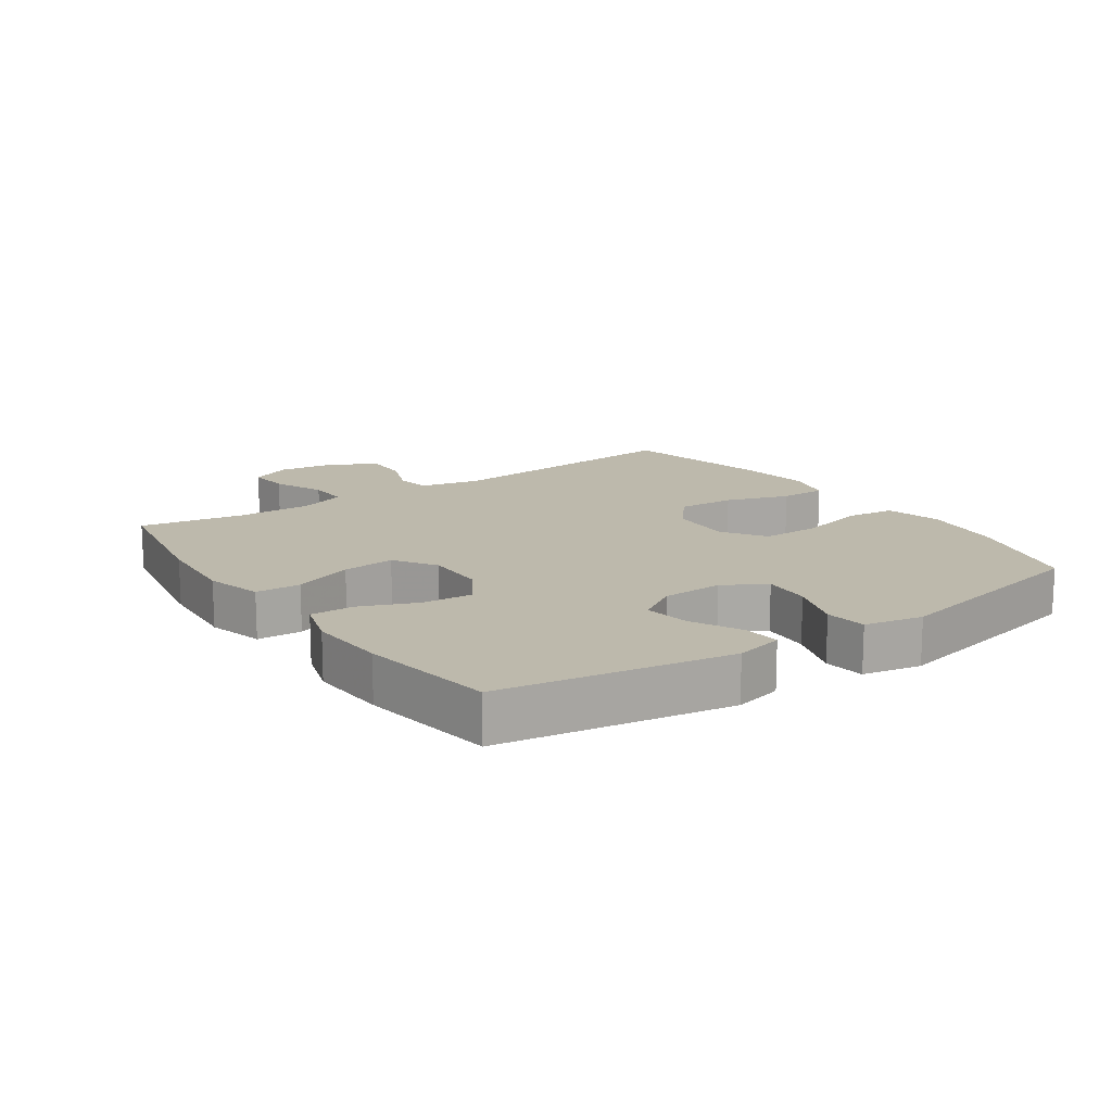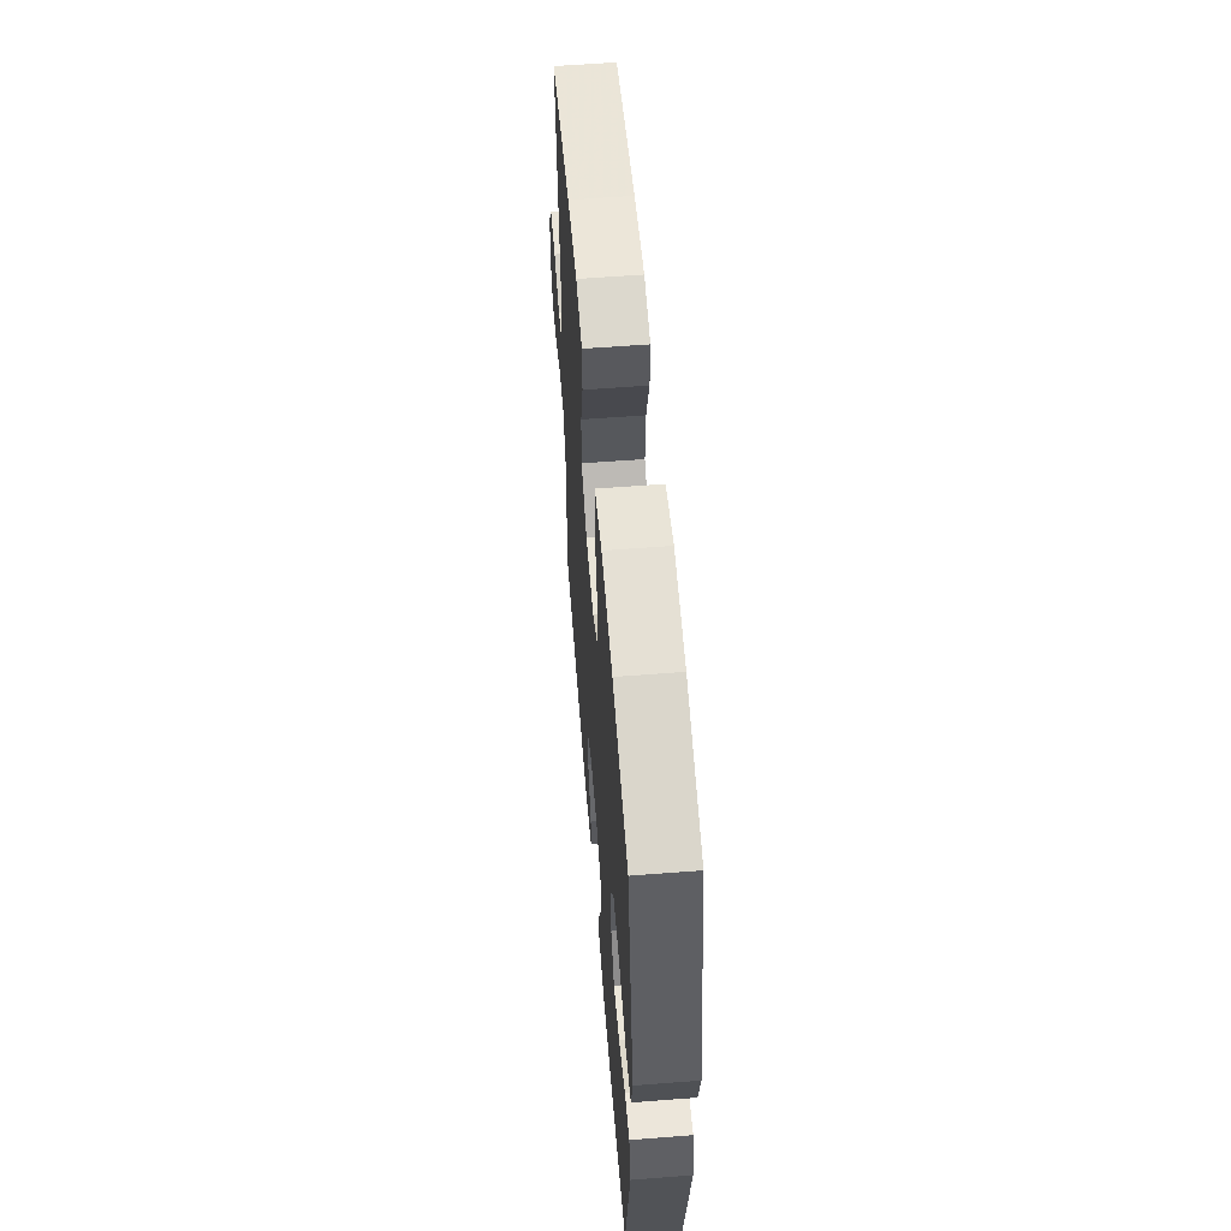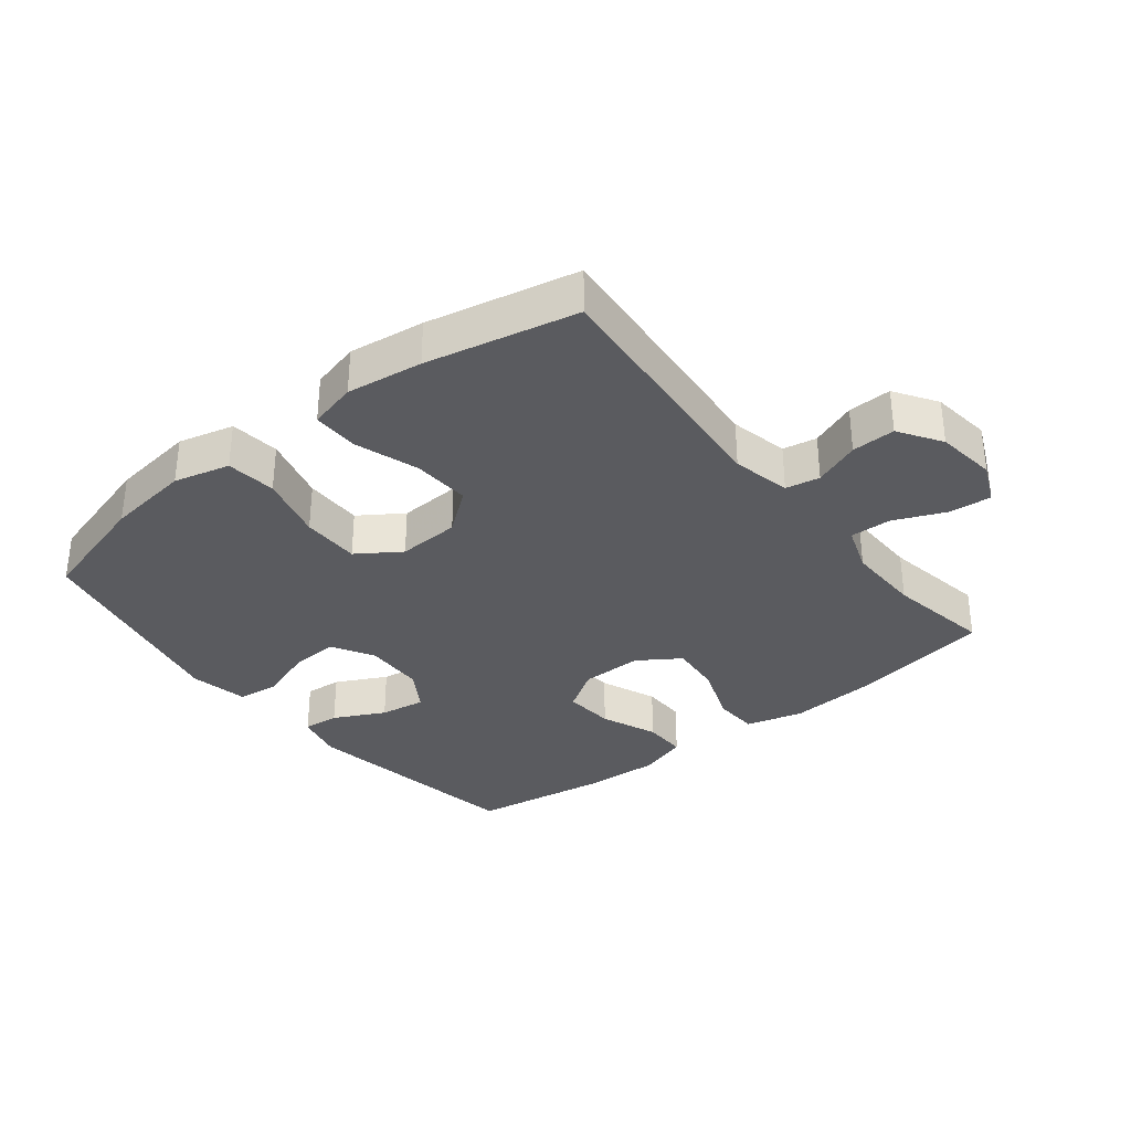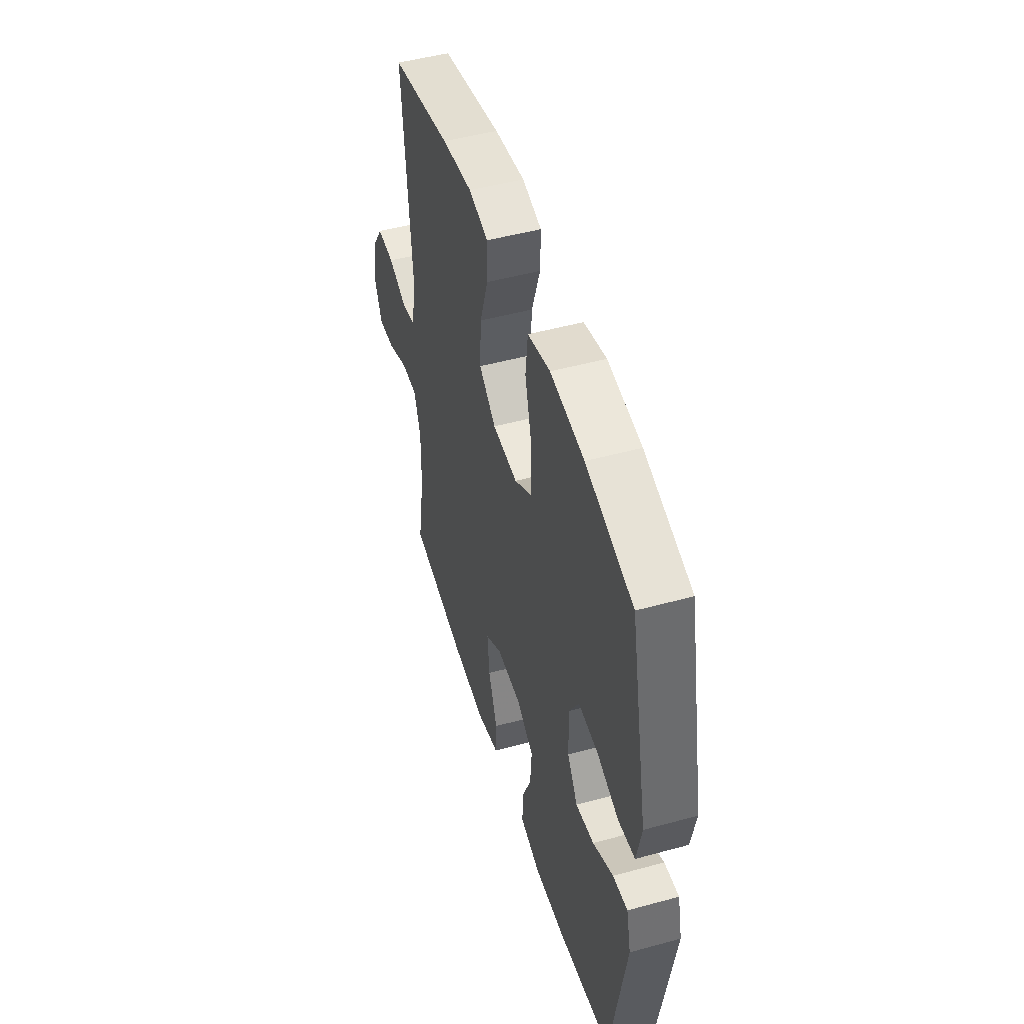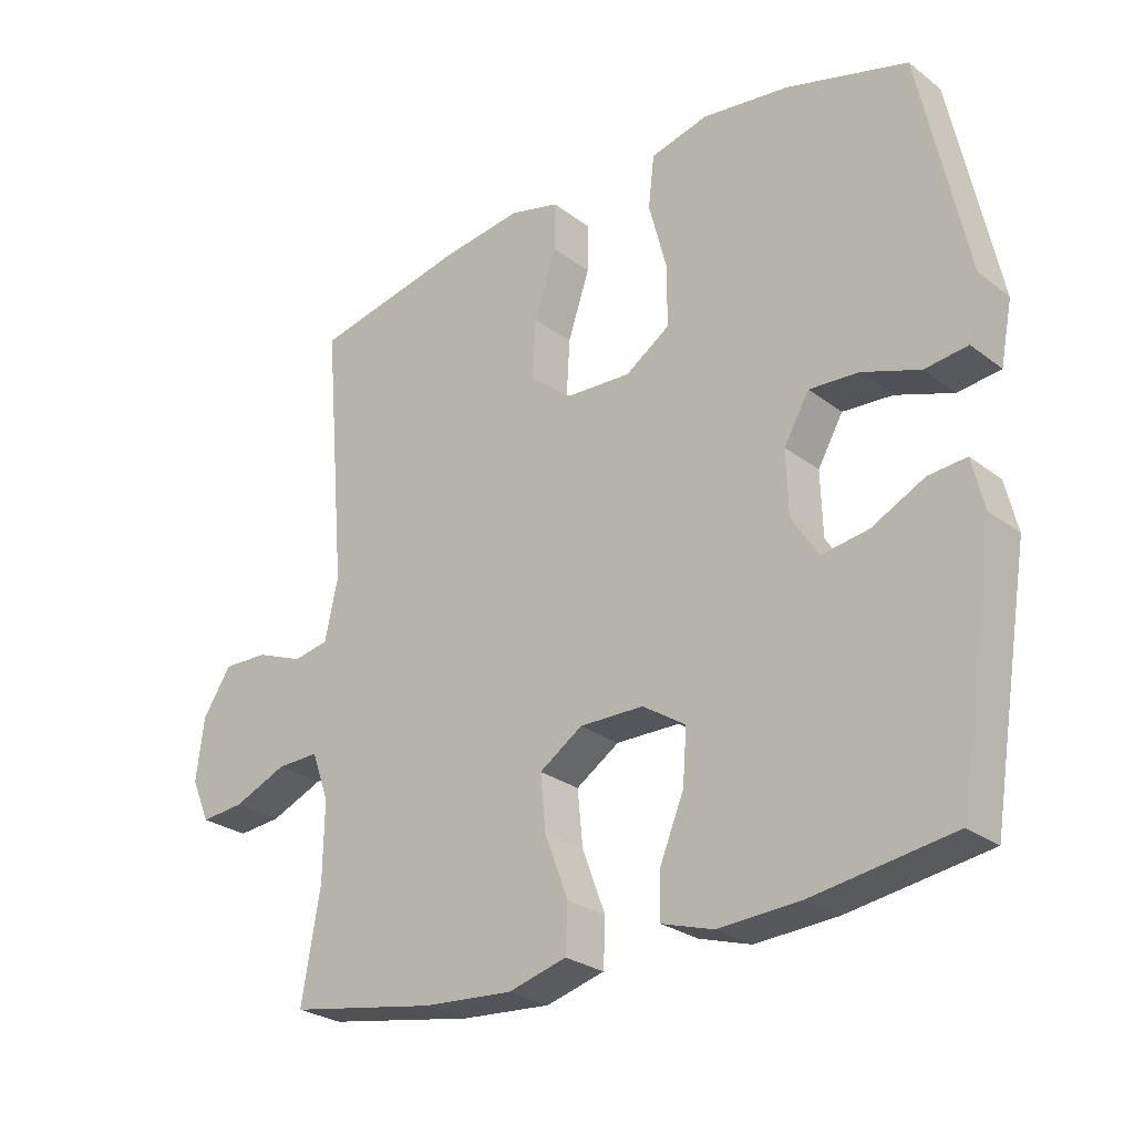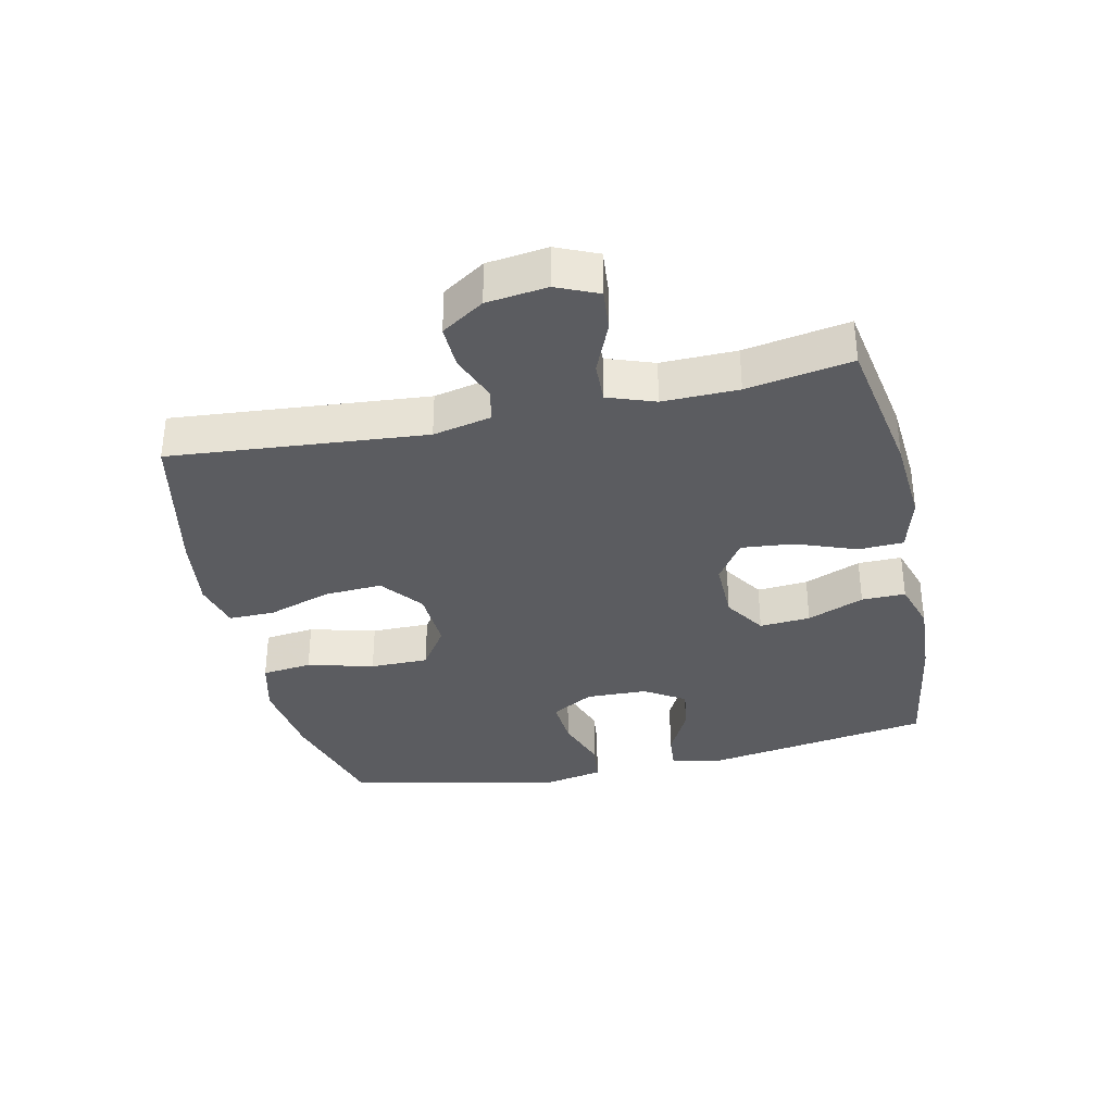
<metadata>
{"format":"obj","ext":"obj","renderer":"f3d","projection":"perspective","resolution":1024,"background":"white","views":[{"elev":15.0,"azim":-124.6,"up":"+Y"},{"elev":58.5,"azim":-94.6,"up":"+Z"},{"elev":-33.4,"azim":38.4,"up":"+Y"},{"elev":49.2,"azim":-106.9,"up":"+Z"},{"elev":-26.6,"azim":-139.5,"up":"+Z"},{"elev":-34.6,"azim":102.4,"up":"+Y"}]}
</metadata>
<code>
v -0.5 0.07 -0.5
v -0.558 0.07 -0.142
v -0.54 0.07 -0.067
v -0.483 0.07 -0.072
v -0.404 0.07 -0.112
v -0.333 0.07 -0.123
v -0.293 0.07 -0.06
v -0.29 0.07 0.035
v -0.328 0.07 0.101
v -0.403 0.07 0.096
v -0.489 0.07 0.066
v -0.553 0.07 0.074
v -0.571 0.07 0.165
v -0.5 0.07 0.5
v -0.317 0.07 0.552
v -0.186 0.07 0.569
v -0.099 0.07 0.547
v -0.09 0.07 0.469
v -0.117 0.07 0.366
v -0.117 0.07 0.275
v -0.05 0.07 0.23
v 0.047 0.07 0.235
v 0.112 0.07 0.286
v 0.107 0.07 0.376
v 0.074 0.07 0.475
v 0.073 0.07 0.547
v 0.148 0.07 0.566
v 0.266 0.07 0.55
v 0.5 0.07 0.5
v 0.466 0.07 0.105
v 0.486 0.07 0.014
v 0.539 0.07 0.004
v 0.611 0.07 0.032
v 0.679 0.07 0.034
v 0.722 0.07 -0.032
v 0.734 0.07 -0.126
v 0.706 0.07 -0.19
v 0.64 0.07 -0.184
v 0.56 0.07 -0.15
v 0.496 0.07 -0.148
v 0.47 0.07 -0.221
v 0.472 0.07 -0.338
v 0.5 0.07 -0.5
v 0.277 0.07 -0.539
v 0.142 0.07 -0.549
v 0.054 0.07 -0.525
v 0.051 0.07 -0.455
v 0.086 0.07 -0.362
v 0.094 0.07 -0.28
v 0.029 0.07 -0.237
v -0.067 0.07 -0.238
v -0.132 0.07 -0.28
v -0.126 0.07 -0.359
v -0.09 0.07 -0.447
v -0.089 0.07 -0.515
v -0.167 0.07 -0.539
v -0.289 0.07 -0.532
v -0.5 0 -0.5
v -0.558 0 -0.142
v -0.54 0 -0.067
v -0.483 0 -0.072
v -0.404 0 -0.112
v -0.333 0 -0.123
v -0.293 0 -0.06
v -0.29 0 0.035
v -0.328 0 0.101
v -0.403 0 0.096
v -0.489 0 0.066
v -0.553 0 0.074
v -0.571 0 0.165
v -0.5 0 0.5
v -0.317 0 0.552
v -0.186 0 0.569
v -0.099 0 0.547
v -0.09 0 0.469
v -0.117 0 0.366
v -0.117 0 0.275
v -0.05 0 0.23
v 0.047 0 0.235
v 0.112 0 0.286
v 0.107 0 0.376
v 0.074 0 0.475
v 0.073 0 0.547
v 0.148 0 0.566
v 0.266 0 0.55
v 0.5 0 0.5
v 0.466 0 0.105
v 0.486 0 0.014
v 0.539 0 0.004
v 0.611 0 0.032
v 0.679 0 0.034
v 0.722 0 -0.032
v 0.734 0 -0.126
v 0.706 0 -0.19
v 0.64 0 -0.184
v 0.56 0 -0.15
v 0.496 0 -0.148
v 0.47 0 -0.221
v 0.472 0 -0.338
v 0.5 0 -0.5
v 0.277 0 -0.539
v 0.142 0 -0.549
v 0.054 0 -0.525
v 0.051 0 -0.455
v 0.086 0 -0.362
v 0.094 0 -0.28
v 0.029 0 -0.237
v -0.067 0 -0.238
v -0.132 0 -0.28
v -0.126 0 -0.359
v -0.09 0 -0.447
v -0.089 0 -0.515
v -0.167 0 -0.539
v -0.289 0 -0.532
f 53 54 55 56
f 52 53 56 57
f 45 46 47 48
f 45 48 49
f 42 43 44 45
f 41 42 45 49
f 40 41 49 50
f 36 37 38 39
f 36 39 40
f 35 36 40
f 32 33 34 35
f 31 32 35 40
f 30 31 40 50
f 24 25 26 27
f 23 24 27 28
f 16 17 18 19
f 16 19 20
f 15 16 20
f 14 15 20
f 13 14 20 21
f 10 11 12 13
f 9 10 13 21
f 2 3 4 5
f 2 5 6
f 52 57 1 2
f 51 52 2 6
f 50 51 6 7
f 30 50 7 8
f 23 28 29 30
f 22 23 30
f 21 22 30
f 8 9 21 30
f 113 112 111 110
f 114 113 110 109
f 105 104 103 102
f 106 105 102
f 102 101 100 99
f 106 102 99 98
f 107 106 98 97
f 96 95 94 93
f 97 96 93
f 97 93 92
f 92 91 90 89
f 97 92 89 88
f 107 97 88 87
f 84 83 82 81
f 85 84 81 80
f 76 75 74 73
f 77 76 73
f 77 73 72
f 77 72 71
f 78 77 71 70
f 70 69 68 67
f 78 70 67 66
f 62 61 60 59
f 63 62 59
f 59 58 114 109
f 63 59 109 108
f 64 63 108 107
f 65 64 107 87
f 87 86 85 80
f 87 80 79
f 87 79 78
f 87 78 66 65
f 1 58 59 2
f 2 59 60 3
f 3 60 61 4
f 4 61 62 5
f 5 62 63 6
f 6 63 64 7
f 7 64 65 8
f 8 65 66 9
f 9 66 67 10
f 10 67 68 11
f 11 68 69 12
f 12 69 70 13
f 13 70 71 14
f 14 71 72 15
f 15 72 73 16
f 16 73 74 17
f 17 74 75 18
f 18 75 76 19
f 19 76 77 20
f 20 77 78 21
f 21 78 79 22
f 22 79 80 23
f 23 80 81 24
f 24 81 82 25
f 25 82 83 26
f 26 83 84 27
f 27 84 85 28
f 28 85 86 29
f 29 86 87 30
f 30 87 88 31
f 31 88 89 32
f 32 89 90 33
f 33 90 91 34
f 34 91 92 35
f 35 92 93 36
f 36 93 94 37
f 37 94 95 38
f 38 95 96 39
f 39 96 97 40
f 40 97 98 41
f 41 98 99 42
f 42 99 100 43
f 43 100 101 44
f 44 101 102 45
f 45 102 103 46
f 46 103 104 47
f 47 104 105 48
f 48 105 106 49
f 49 106 107 50
f 50 107 108 51
f 51 108 109 52
f 52 109 110 53
f 53 110 111 54
f 54 111 112 55
f 55 112 113 56
f 56 113 114 57
f 57 114 58 1

</code>
